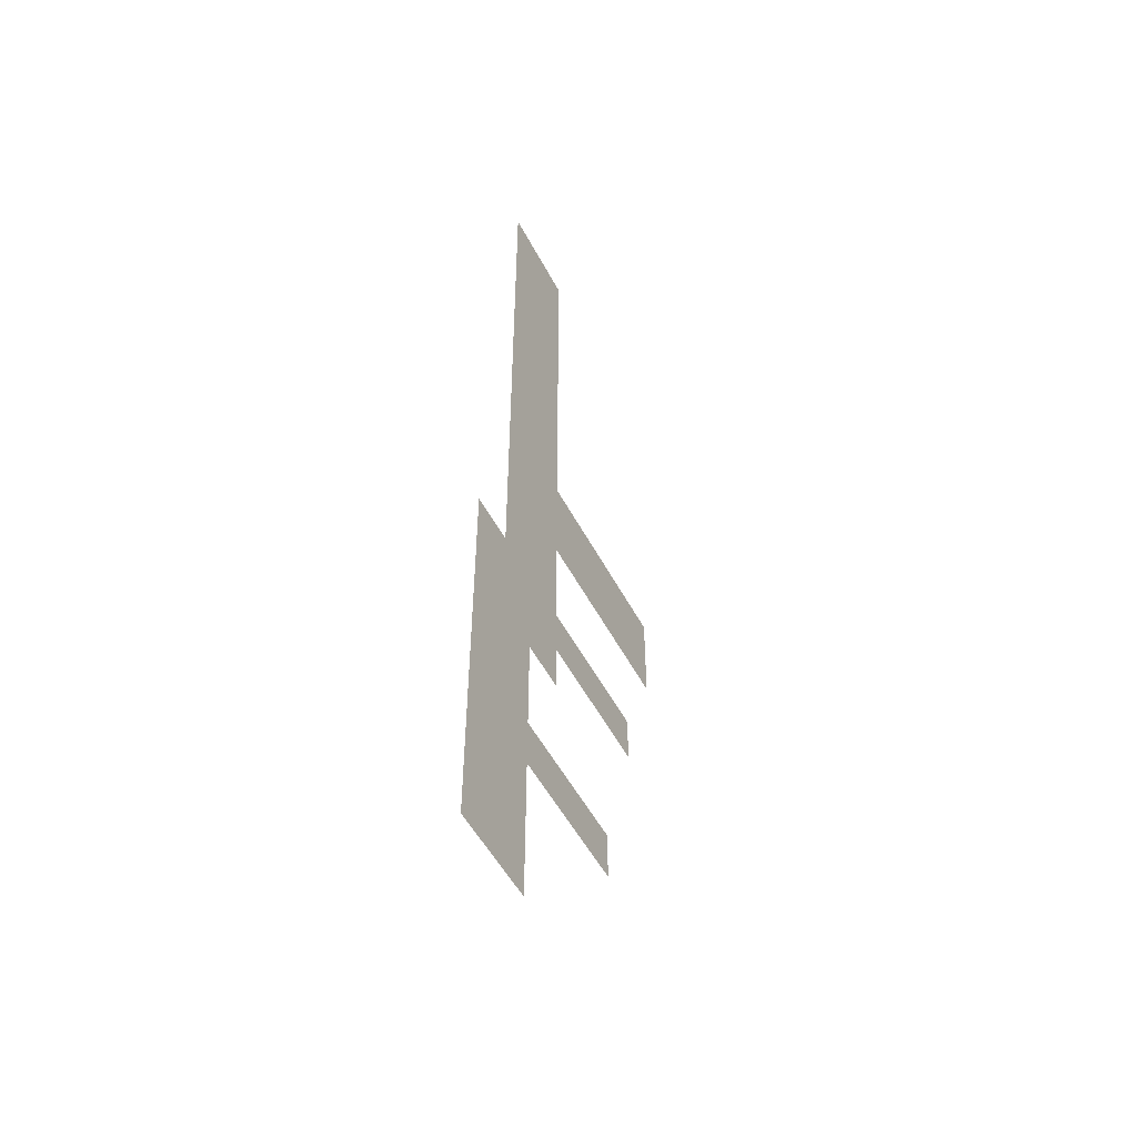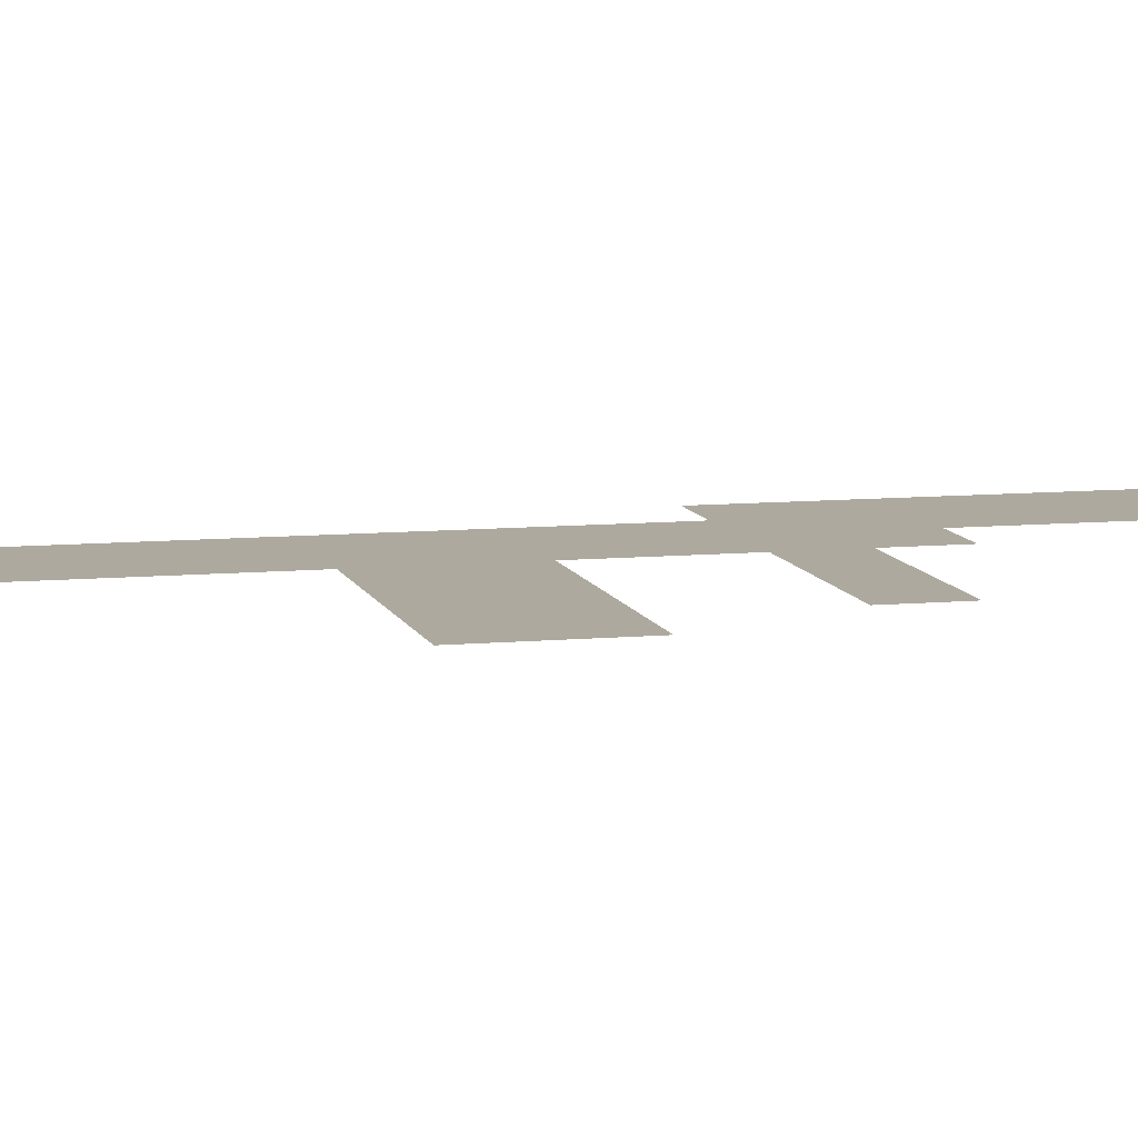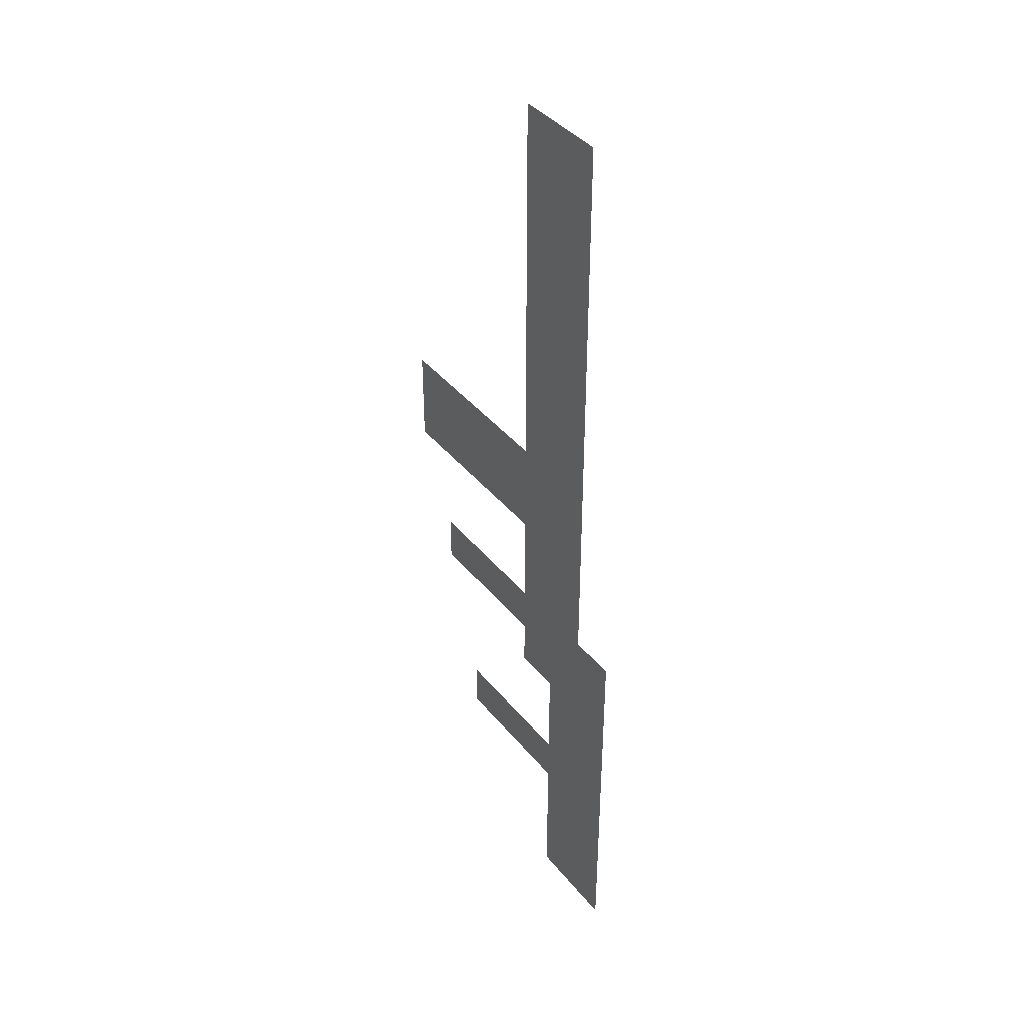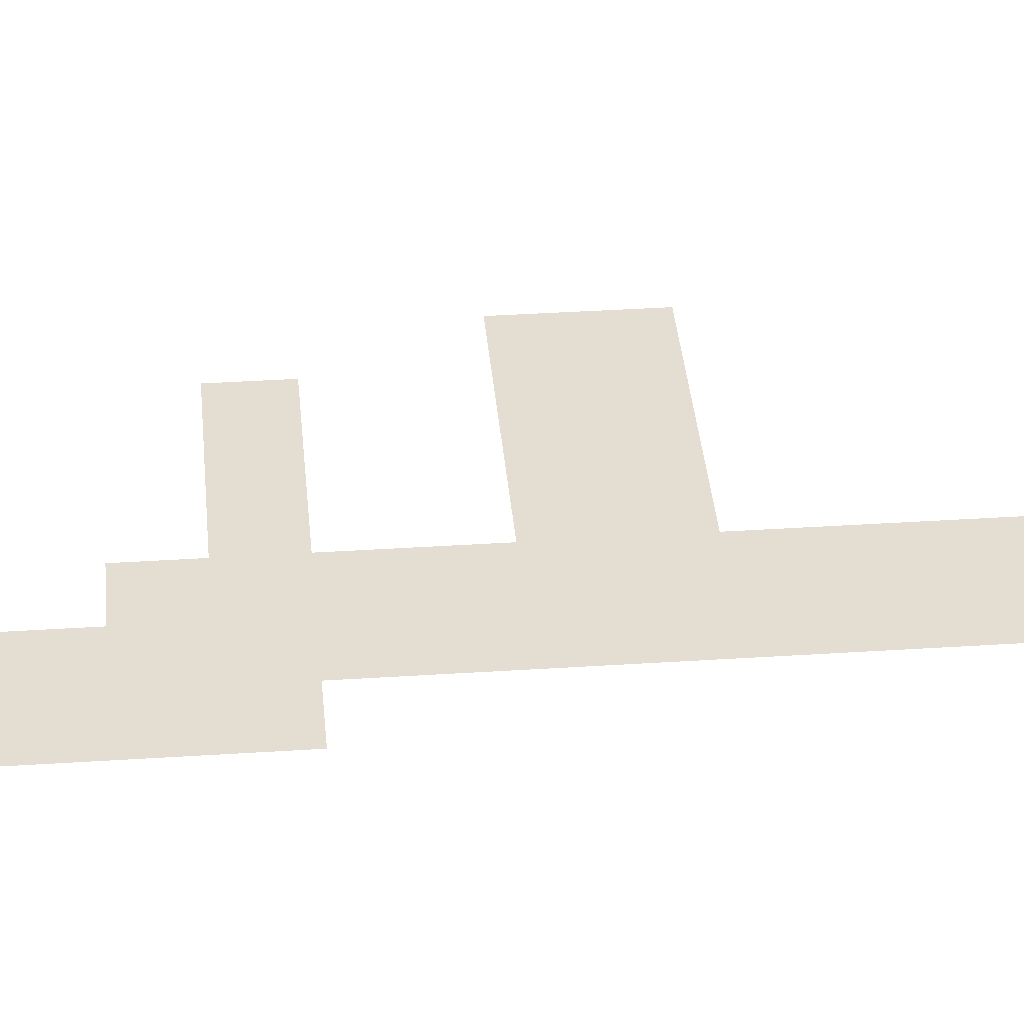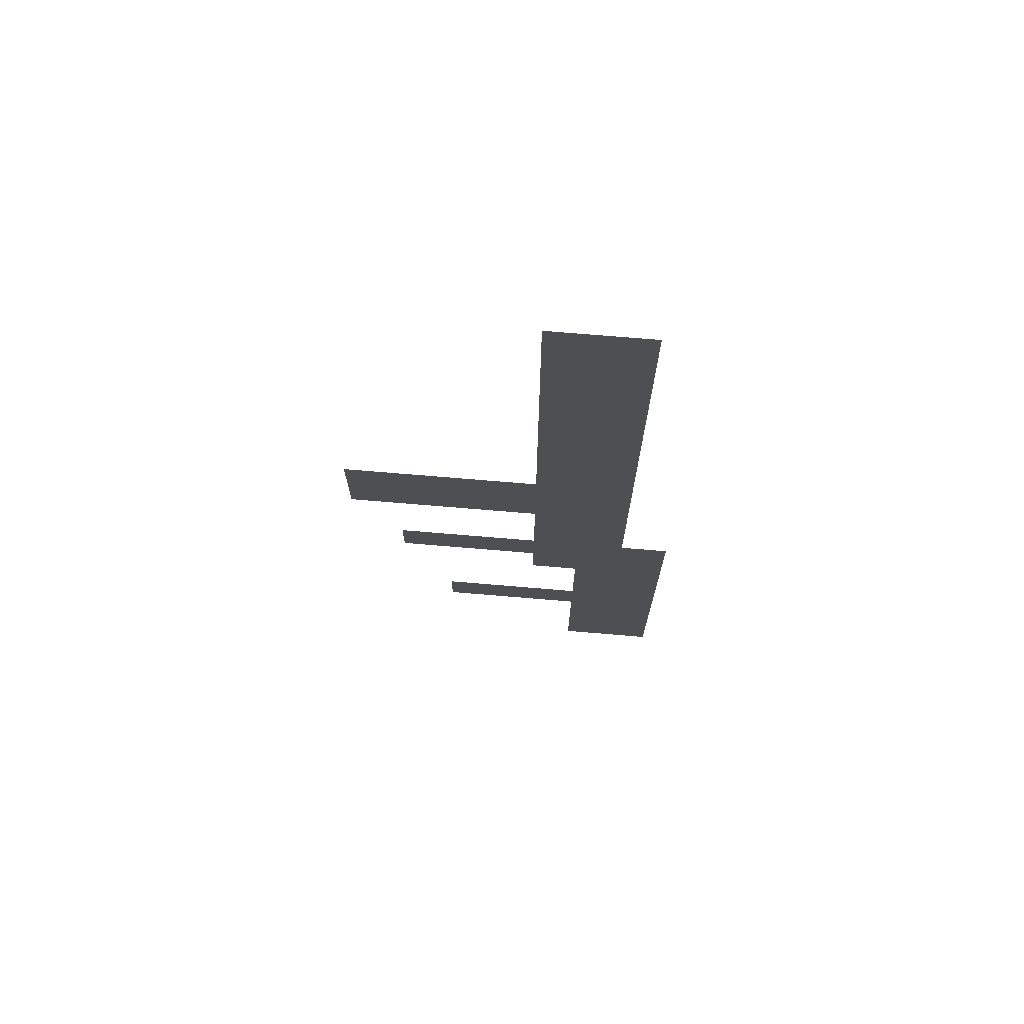
<metadata>
{"format":"obj","ext":"obj","renderer":"f3d","projection":"perspective","resolution":1024,"background":"white","views":[{"elev":-52.4,"azim":117.2,"up":"+Y"},{"elev":9.1,"azim":-104.1,"up":"+Z"},{"elev":39.8,"azim":55.3,"up":"+Y"},{"elev":36.3,"azim":85.1,"up":"+Z"},{"elev":72.2,"azim":4.8,"up":"+Y"}]}
</metadata>
<code>
v -58 -50 0
v -59 -50 0
v -59 -49 0
v -58 -49 0
v -57 -50 0
v -58 -50 0
v -58 -49 0
v -57 -49 0
v -58 -51 0
v -59 -51 0
v -59 -50 0
v -58 -50 0
v -57 -51 0
v -58 -51 0
v -58 -50 0
v -57 -50 0
v -58 -52 0
v -59 -52 0
v -59 -51 0
v -58 -51 0
v -57 -52 0
v -58 -52 0
v -58 -51 0
v -57 -51 0
v -58 -53 0
v -59 -53 0
v -59 -52 0
v -58 -52 0
v -57 -53 0
v -58 -53 0
v -58 -52 0
v -57 -52 0
v -58 -54 0
v -59 -54 0
v -59 -53 0
v -58 -53 0
v -57 -54 0
v -58 -54 0
v -58 -53 0
v -57 -53 0
v -58 -55 0
v -59 -55 0
v -59 -54 0
v -58 -54 0
v -57 -55 0
v -58 -55 0
v -58 -54 0
v -57 -54 0
v -58 -56 0
v -59 -56 0
v -59 -55 0
v -58 -55 0
v -57 -56 0
v -58 -56 0
v -58 -55 0
v -57 -55 0
v -58 -57 0
v -59 -57 0
v -59 -56 0
v -58 -56 0
v -57 -57 0
v -58 -57 0
v -58 -56 0
v -57 -56 0
v -62 -58 0
v -63 -58 0
v -63 -57 0
v -62 -57 0
v -61 -58 0
v -62 -58 0
v -62 -57 0
v -61 -57 0
v -60 -58 0
v -61 -58 0
v -61 -57 0
v -60 -57 0
v -59 -58 0
v -60 -58 0
v -60 -57 0
v -59 -57 0
v -58 -58 0
v -59 -58 0
v -59 -57 0
v -58 -57 0
v -57 -58 0
v -58 -58 0
v -58 -57 0
v -57 -57 0
v -62 -59 0
v -63 -59 0
v -63 -58 0
v -62 -58 0
v -61 -59 0
v -62 -59 0
v -62 -58 0
v -61 -58 0
v -60 -59 0
v -61 -59 0
v -61 -58 0
v -60 -58 0
v -59 -59 0
v -60 -59 0
v -60 -58 0
v -59 -58 0
v -58 -59 0
v -59 -59 0
v -59 -58 0
v -58 -58 0
v -57 -59 0
v -58 -59 0
v -58 -58 0
v -57 -58 0
v -58 -60 0
v -59 -60 0
v -59 -59 0
v -58 -59 0
v -57 -60 0
v -58 -60 0
v -58 -59 0
v -57 -59 0
v -58 -61 0
v -59 -61 0
v -59 -60 0
v -58 -60 0
v -57 -61 0
v -58 -61 0
v -58 -60 0
v -57 -60 0
v -61 -62 0
v -62 -62 0
v -62 -61 0
v -61 -61 0
v -60 -62 0
v -61 -62 0
v -61 -61 0
v -60 -61 0
v -59 -62 0
v -60 -62 0
v -60 -61 0
v -59 -61 0
v -58 -62 0
v -59 -62 0
v -59 -61 0
v -58 -61 0
v -57 -62 0
v -58 -62 0
v -58 -61 0
v -57 -61 0
v -56 -62 0
v -57 -62 0
v -57 -61 0
v -56 -61 0
v -58 -63 0
v -59 -63 0
v -59 -62 0
v -58 -62 0
v -57 -63 0
v -58 -63 0
v -58 -62 0
v -57 -62 0
v -56 -63 0
v -57 -63 0
v -57 -62 0
v -56 -62 0
v -57 -64 0
v -58 -64 0
v -58 -63 0
v -57 -63 0
v -56 -64 0
v -57 -64 0
v -57 -63 0
v -56 -63 0
v -57 -65 0
v -58 -65 0
v -58 -64 0
v -57 -64 0
v -56 -65 0
v -57 -65 0
v -57 -64 0
v -56 -64 0
v -60 -66 0
v -61 -66 0
v -61 -65 0
v -60 -65 0
v -59 -66 0
v -60 -66 0
v -60 -65 0
v -59 -65 0
v -58 -66 0
v -59 -66 0
v -59 -65 0
v -58 -65 0
v -57 -66 0
v -58 -66 0
v -58 -65 0
v -57 -65 0
v -56 -66 0
v -57 -66 0
v -57 -65 0
v -56 -65 0
v -57 -67 0
v -58 -67 0
v -58 -66 0
v -57 -66 0
v -56 -67 0
v -57 -67 0
v -57 -66 0
v -56 -66 0
v -57 -68 0
v -58 -68 0
v -58 -67 0
v -57 -67 0
v -56 -68 0
v -57 -68 0
v -57 -67 0
v -56 -67 0
v -57 -69 0
v -58 -69 0
v -58 -68 0
v -57 -68 0
v -56 -69 0
v -57 -69 0
v -57 -68 0
v -56 -68 0
g village1_mesh_0004
f 1 2 3 4
f 5 6 7 8
f 9 10 11 12
f 13 14 15 16
f 17 18 19 20
f 21 22 23 24
f 25 26 27 28
f 29 30 31 32
f 33 34 35 36
f 37 38 39 40
f 41 42 43 44
f 45 46 47 48
f 49 50 51 52
f 53 54 55 56
f 57 58 59 60
f 61 62 63 64
f 65 66 67 68
f 69 70 71 72
f 73 74 75 76
f 77 78 79 80
f 81 82 83 84
f 85 86 87 88
f 89 90 91 92
f 93 94 95 96
f 97 98 99 100
f 101 102 103 104
f 105 106 107 108
f 109 110 111 112
f 113 114 115 116
f 117 118 119 120
f 121 122 123 124
f 125 126 127 128
f 129 130 131 132
f 133 134 135 136
f 137 138 139 140
f 141 142 143 144
f 145 146 147 148
f 149 150 151 152
f 153 154 155 156
f 157 158 159 160
f 161 162 163 164
f 165 166 167 168
f 169 170 171 172
f 173 174 175 176
f 177 178 179 180
f 181 182 183 184
f 185 186 187 188
f 189 190 191 192
f 193 194 195 196
f 197 198 199 200
f 201 202 203 204
f 205 206 207 208
f 209 210 211 212
f 213 214 215 216
f 217 218 219 220
f 221 222 223 224

</code>
